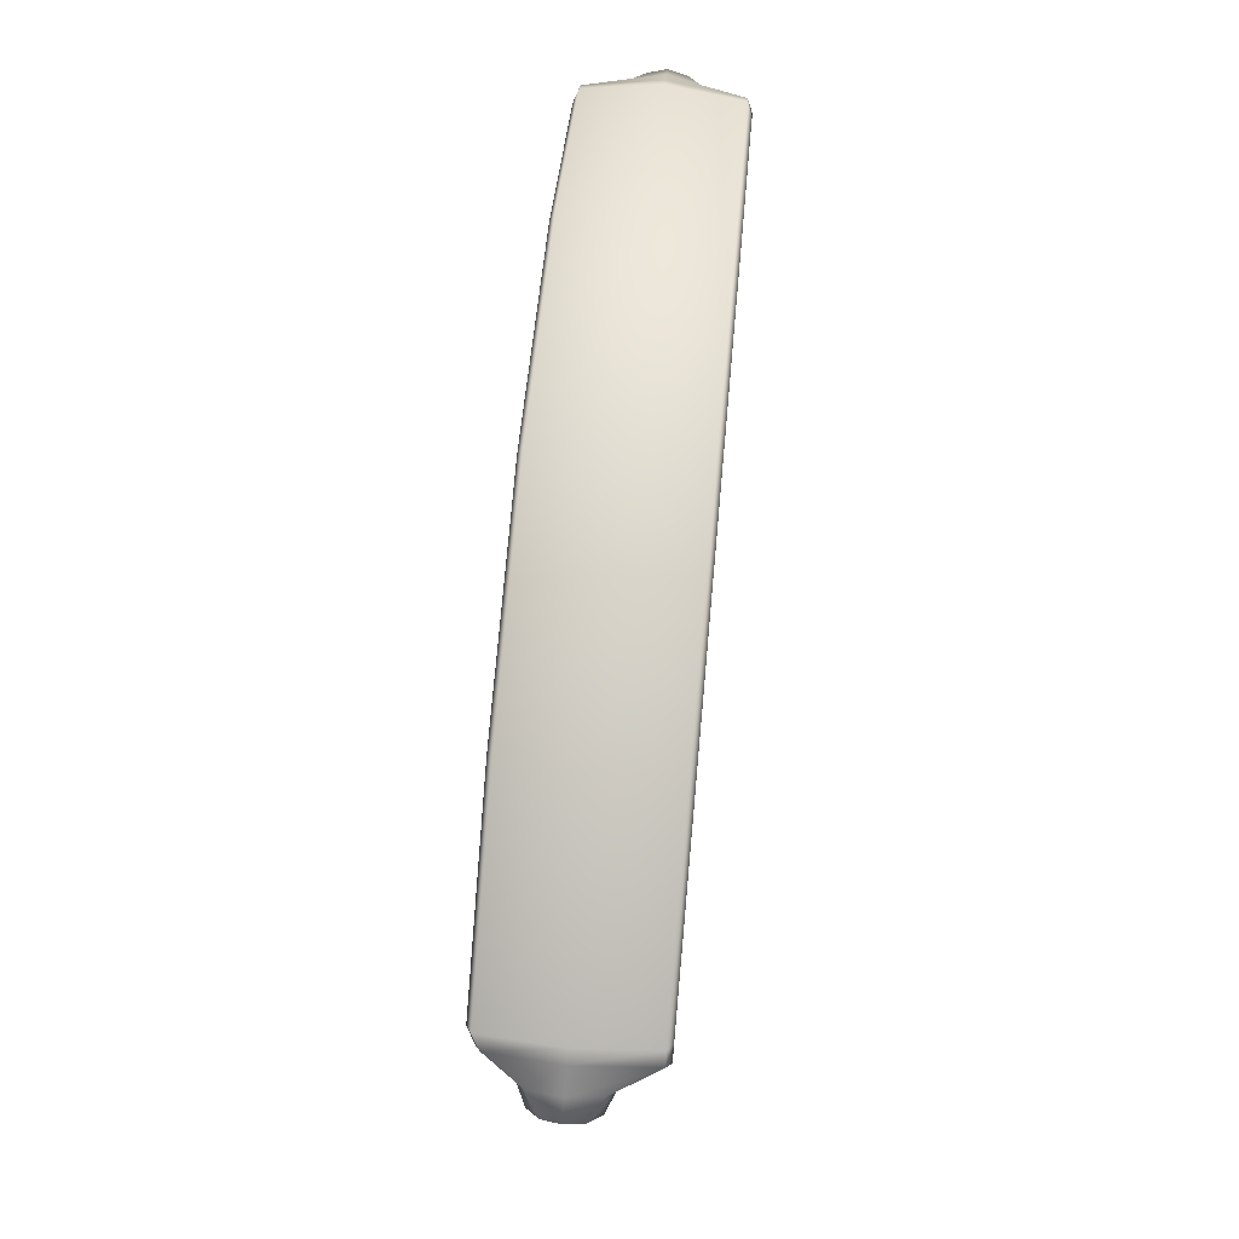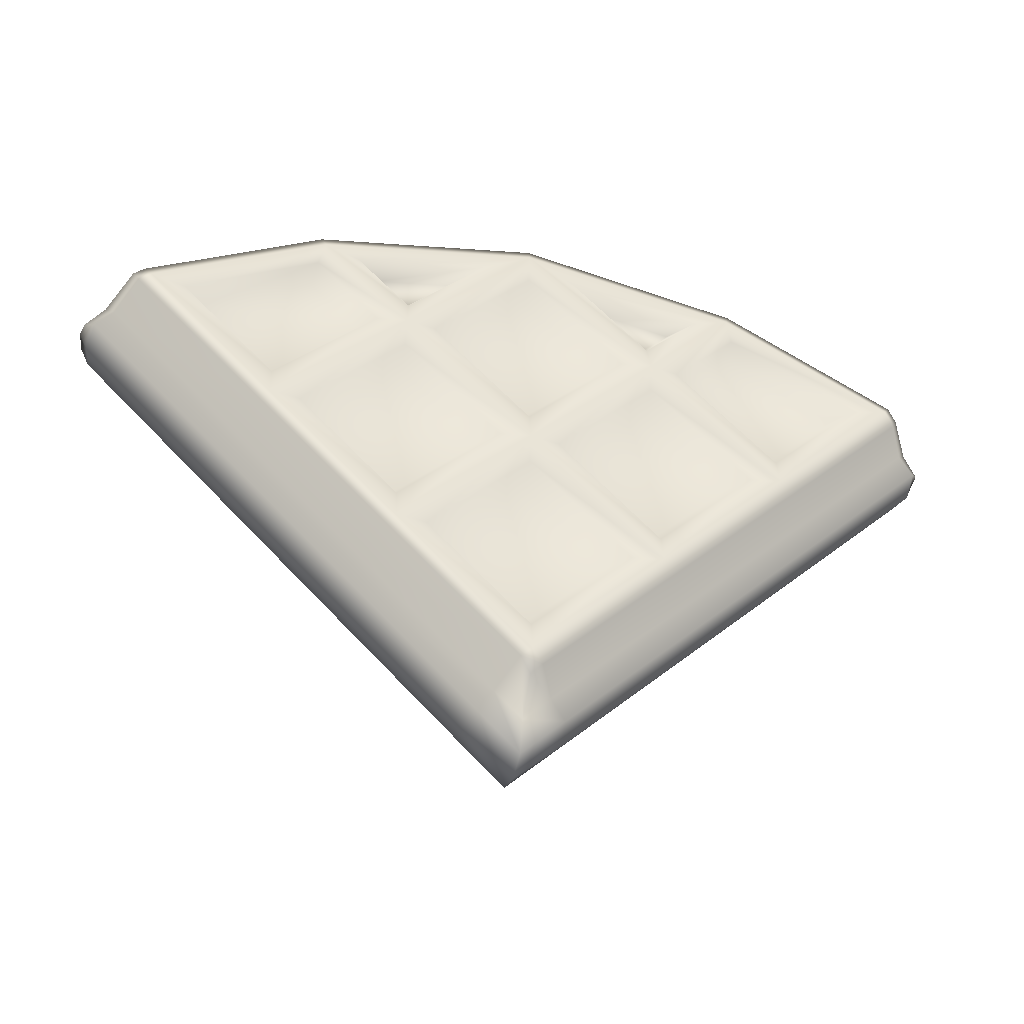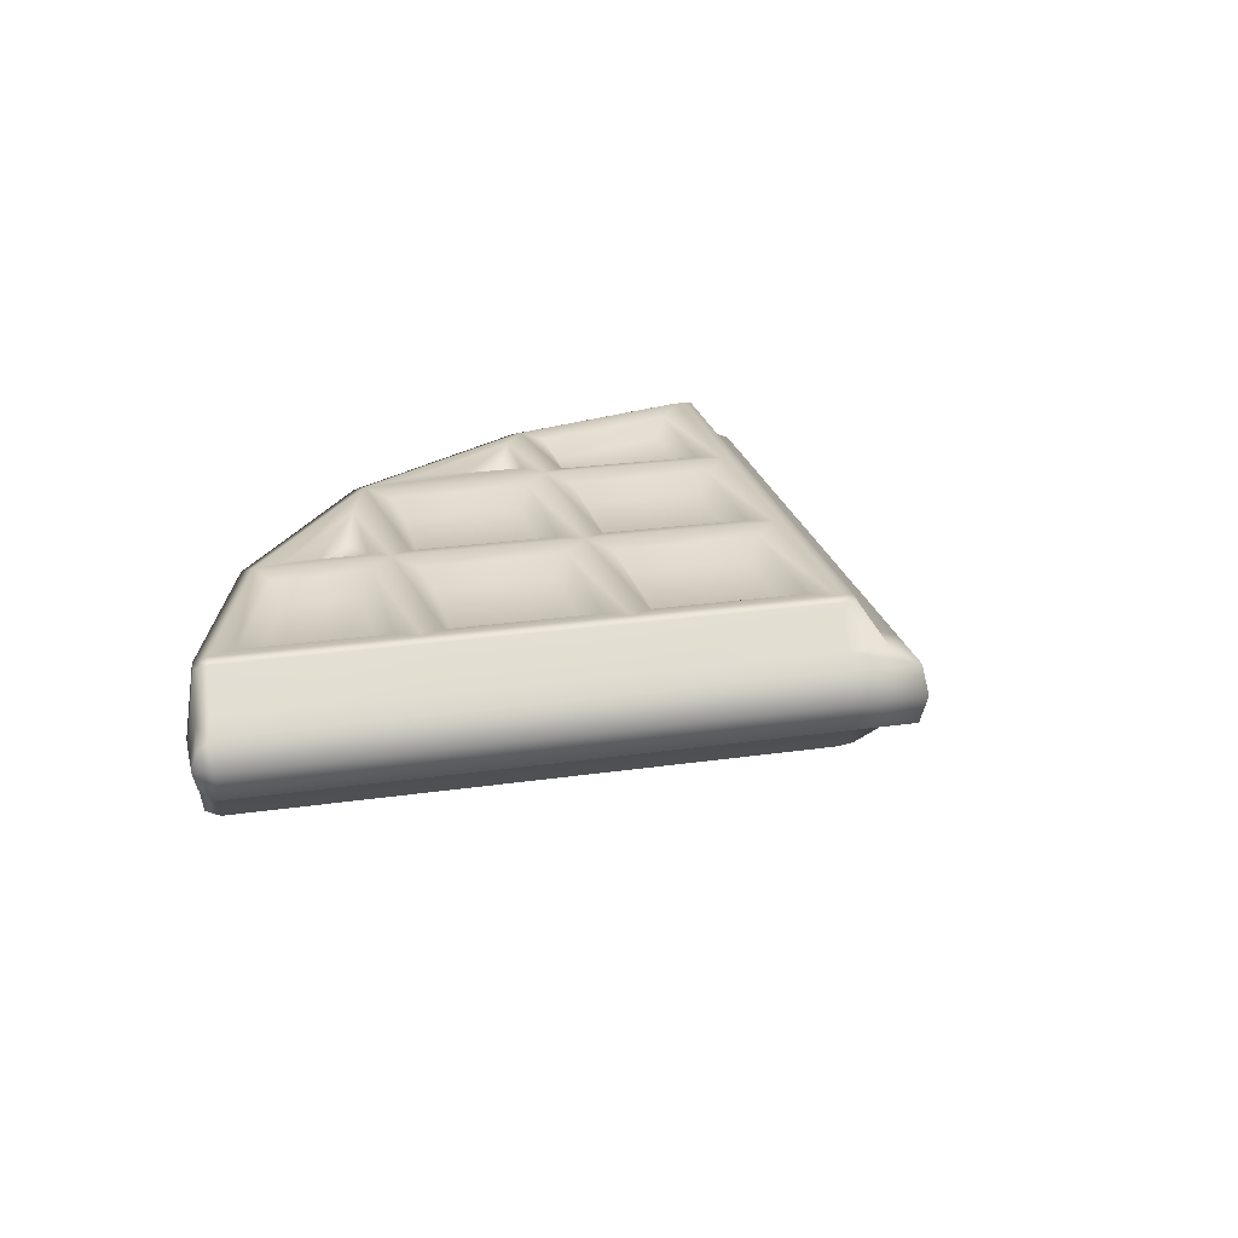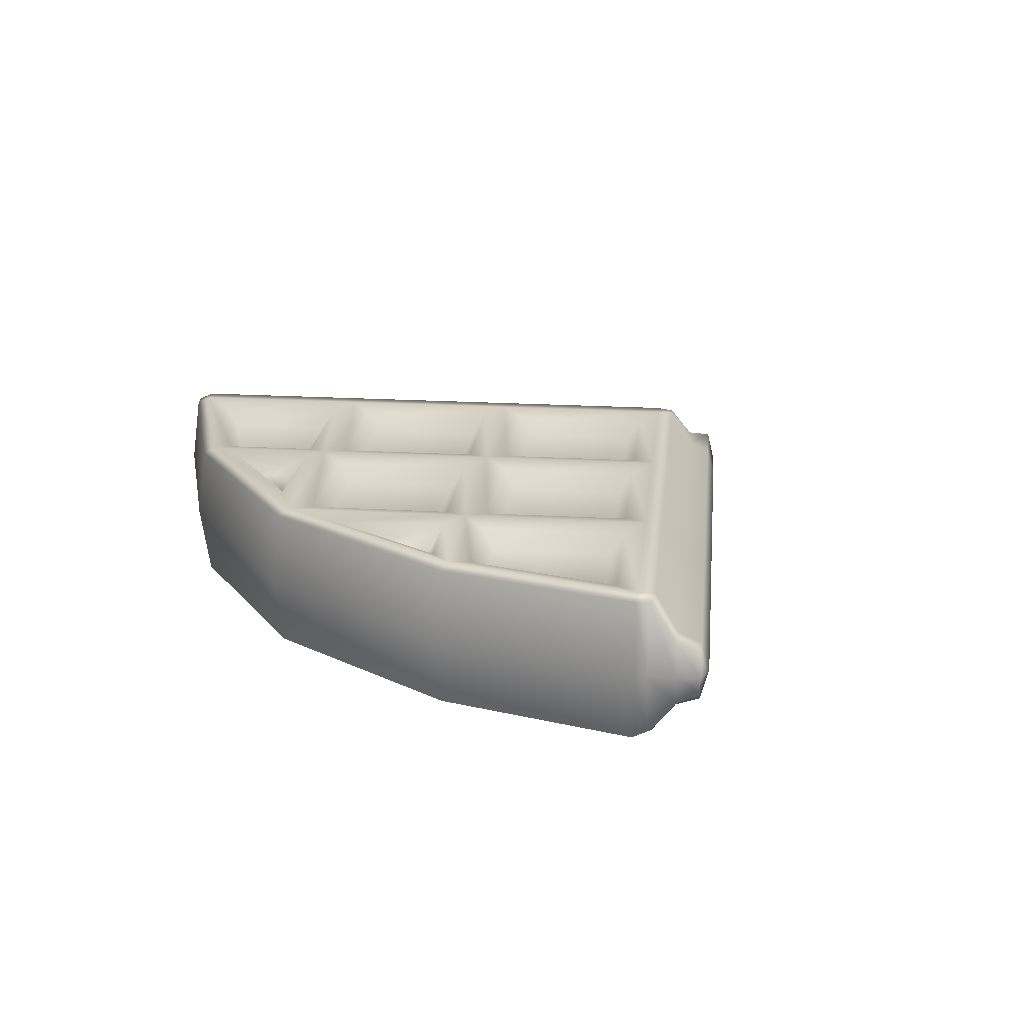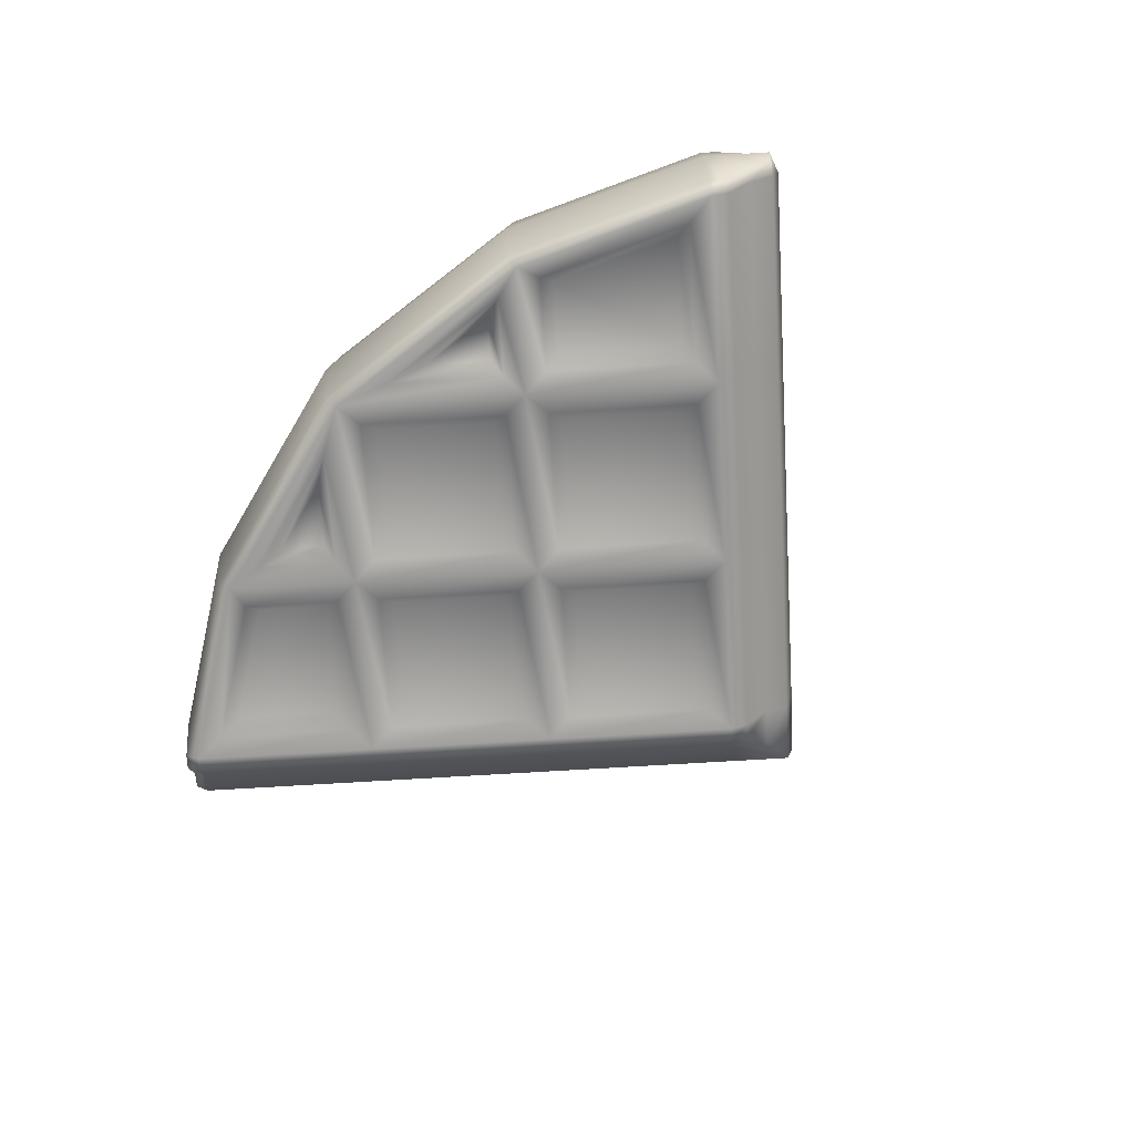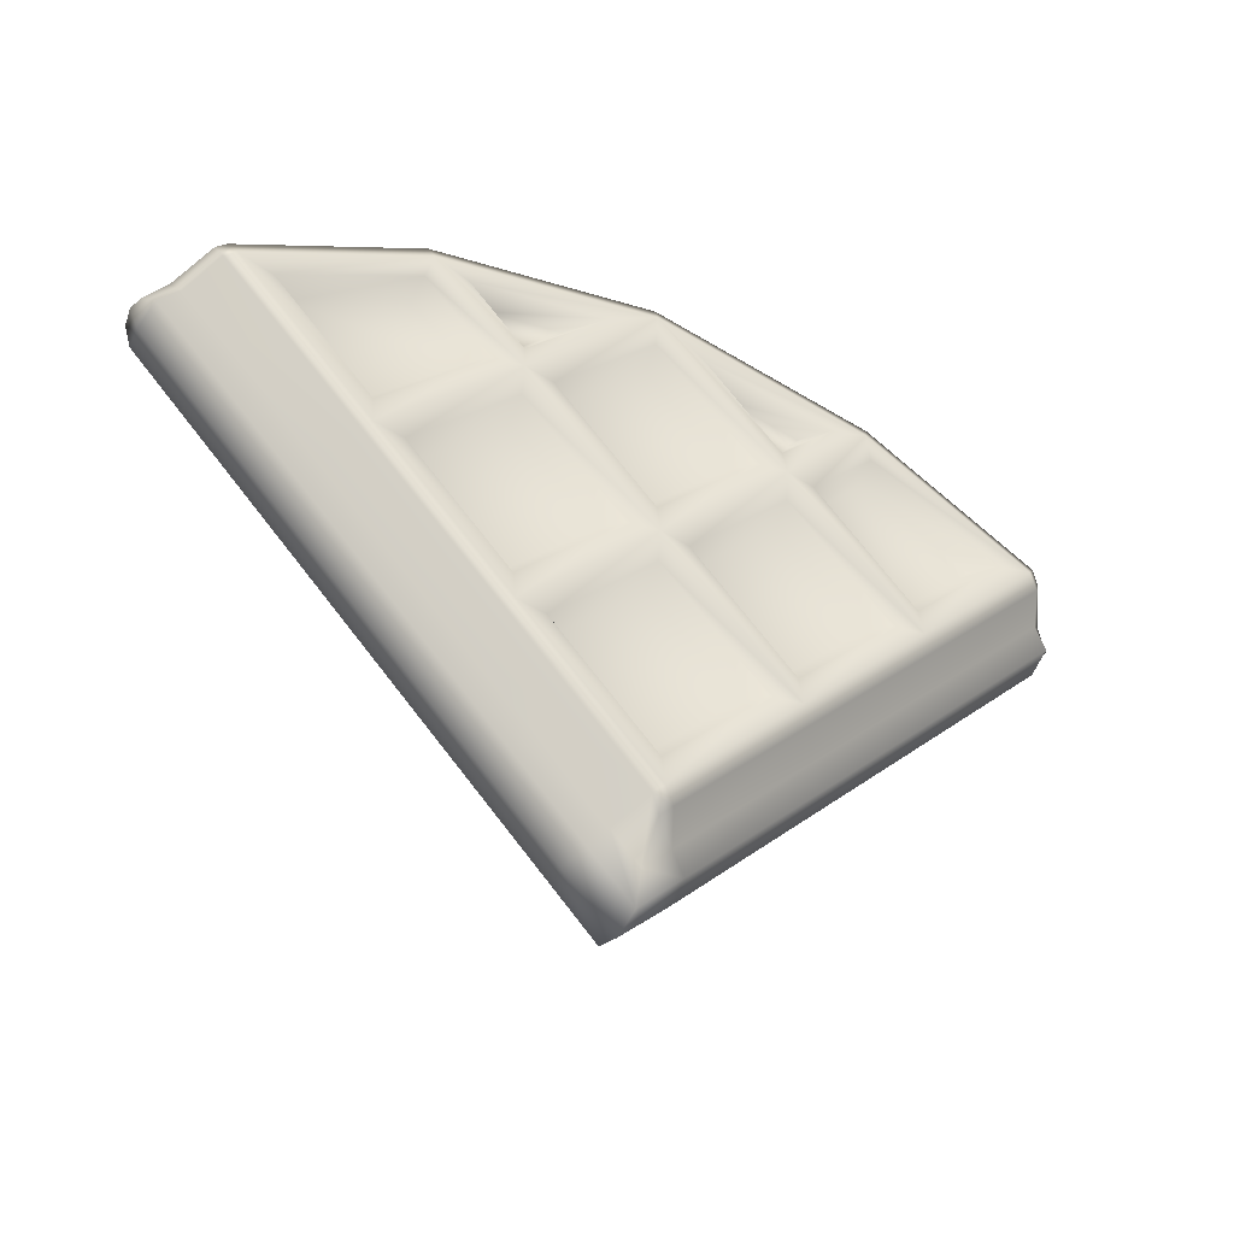
<metadata>
{"format":"obj","ext":"obj","renderer":"f3d","projection":"perspective","resolution":1024,"background":"white","views":[{"elev":67.6,"azim":95.2,"up":"+Z"},{"elev":-41.0,"azim":-14.8,"up":"+Z"},{"elev":23.9,"azim":121.4,"up":"+Y"},{"elev":20.8,"azim":51.1,"up":"+Y"},{"elev":-68.2,"azim":48.6,"up":"+Y"},{"elev":-41.3,"azim":-29.3,"up":"+Z"}]}
</metadata>
<code>
g default
v 2.09 -0.002355 0.1866
v 2.131 -0.002355 0.1472
v 2.271 -0.002355 0.007783
v 2.207 -0.002355 0.07167
v -1.134 -0.002355 0.1861
v -0.4256 -0.002355 0.5663
v 0.4781 -0.002355 0.736
v 1.382 -0.002355 0.5666
v -1.175 -0.002355 0.1466
v -1.25 -0.002355 0.07106
v -1.314 -0.002355 0.007155
v 2.034 -0.3001 0.1147
v 1.349 -0.3001 0.4822
v 0.4781 -0.3001 0.6457
v -0.3956 -0.3001 0.4806
v -1.078 -0.3001 0.1141
v 0.4785 -0.3001 -1.442
v 1.522 -0.3001 -0.3979
v -0.5655 -0.3001 -0.3982
v 0.9958 -0.3001 0.1282
v -0.04762 -0.3001 -0.9159
v -0.04114 -0.3001 0.1263
v 0.4766 -0.3001 -0.3913
v 1.003 -0.3001 -0.9173
v 0.4767 -0.2802 -0.5123
v 0.8818 -0.2802 -0.9172
v 0.07337 -0.2802 -0.9159
v 0.4784 -0.2802 -1.321
v 0.9961 -0.2802 0.007461
v 0.5974 -0.2802 -0.3916
v 1.002 -0.2802 -0.7965
v 1.401 -0.2802 -0.3975
v 1.375 -0.2802 0.3863
v 1.115 -0.2802 0.1269
v 1.521 -0.2802 -0.2781
v 1.9 -0.2802 0.1017
v 0.9901 -0.2802 0.2343
v 0.6692 -0.2802 0.5551
v 1.209 -0.2802 0.4537
v 0.478 -0.2802 0.5254
v 0.07919 -0.2802 0.1264
v 0.4767 -0.2802 -0.2709
v 0.8755 -0.2802 0.1281
v -0.04146 -0.2802 0.005711
v 0.356 -0.2802 -0.3917
v -0.4449 -0.2802 -0.3979
v -0.04732 -0.2802 -0.7953
v -0.2554 -0.2802 0.4524
v -0.03548 -0.2802 0.2325
v 0.2867 -0.2802 0.5548
v -0.5642 -0.2802 -0.2786
v -0.9441 -0.2802 0.1012
v -0.1608 -0.2802 0.125
v -0.4206 -0.2802 0.3848
v 0.9962 -0.2062 -0.06103
v 0.6659 -0.2062 -0.3916
v 1.002 -0.2062 -0.728
v 1.333 -0.2062 -0.3975
v 1.384 -0.2062 0.3271
v 1.184 -0.2062 0.1269
v 1.521 -0.2062 -0.2097
v 1.819 -0.2062 0.08883
v -0.1563 -0.2062 0.4218
v -0.03549 -0.2062 0.301
v 0.1415 -0.2062 0.4781
v 0.9901 -0.2062 0.3028
v 0.8143 -0.2062 0.4786
v 1.11 -0.2062 0.4231
v 0.478 -0.2062 0.4569
v 0.1477 -0.2062 0.1264
v 0.4767 -0.2062 -0.2024
v 0.807 -0.2062 0.1281
v -0.5642 -0.2062 -0.2101
v -0.8627 -0.2062 0.08828
v -0.2292 -0.2062 0.125
v -0.43 -0.2062 0.3256
v -0.04145 -0.2062 -0.06278
v 0.2876 -0.2062 -0.3917
v -0.3764 -0.2062 -0.3978
v -0.04734 -0.2062 -0.7268
v 0.4768 -0.2062 -0.5808
v 0.8133 -0.2062 -0.9172
v 0.1419 -0.2062 -0.9159
v 0.4783 -0.2062 -1.252
v -1.124 -0.3001 0.06842
v 0.4328 -0.3001 -1.488
v -0.09332 -0.3001 -0.9616
v -0.6112 -0.3001 -0.4439
v 0.3069 -0.1168 -1.613
v -0.2184 -0.1168 -1.088
v -0.737 -0.1168 -0.5698
v -1.265 -0.1168 -0.04224
v 0.3698 -0.152 -1.55
v -0.1558 -0.152 -1.025
v -0.6741 -0.152 -0.5069
v -1.194 -0.152 0.01309
v 1.367 -0.2802 0.5314
v 2.066 -0.2802 0.1566
v 0.4781 -0.2802 0.6976
v -0.413 -0.2802 0.5298
v -1.109 -0.2802 0.1561
v -1.15 -0.2802 0.1172
v -1.302 -0.07099 -0.004911
v -1.232 -0.122 0.05042
v 2.08 -0.2705 0.06898
v 0.5242 -0.2705 -1.488
v 1.049 -0.2705 -0.963
v 1.568 -0.2705 -0.4436
v 0.5871 -0.152 -1.55
v 1.112 -0.152 -1.025
v 1.631 -0.152 -0.5065
v 2.151 -0.152 0.01367
v 0.65 -0.1168 -1.613
v 1.175 -0.1168 -1.088
v 1.694 -0.1168 -0.5694
v 2.221 -0.1168 -0.04163
v 2.106 -0.2526 0.1178
v 2.188 -0.122 0.05101
v 2.259 -0.07099 -0.004289
v 0.4785 -0.2616 -1.533
v 0.4785 -0.152 -1.659
v 0.4785 -0.1168 -1.785
v 2.034 0.2954 0.1147
v 0.4785 0.2954 -1.442
v 1.522 0.2954 -0.3979
v 1.004 0.2954 -0.9157
v 2.08 0.2954 0.06898
v 0.5242 0.2954 -1.488
v 1.05 0.2954 -0.9614
v 1.568 0.2954 -0.4436
v 0.6722 -0.002356 -1.636
v 1.197 -0.002356 -1.111
v 1.716 -0.002356 -0.5916
v 2.236 -0.002356 -0.07143
v 0.65 0.112 -1.613
v 1.175 0.112 -1.088
v 1.694 0.112 -0.5694
v 2.221 0.112 -0.04163
v 0.5871 0.1472 -1.55
v 1.113 0.1472 -1.025
v 1.631 0.1472 -0.5065
v 2.151 0.1472 0.01367
v 2.066 0.2755 0.1566
v 2.106 0.2755 0.1178
v 2.259 0.06628 -0.004289
v 2.188 0.1173 0.05101
v -1.078 0.2954 0.1141
v -0.3932 0.2954 0.4819
v 0.4781 0.2954 0.6457
v 1.352 0.2954 0.481
v -0.5655 0.2954 -0.3982
v -0.0394 0.2954 0.128
v 0.9975 0.2954 0.1265
v 0.4799 0.2954 -0.3913
v -0.04606 0.2954 -0.9175
v 0.4799 0.2755 -0.5123
v 0.07495 0.2755 -0.9174
v 0.8834 0.2755 -0.9158
v 0.4785 0.2755 -1.321
v -0.03973 0.2755 0.00728
v 0.3592 0.2755 -0.3916
v -0.04574 0.2755 -0.7967
v -0.4447 0.2755 -0.3979
v -0.4184 0.2755 0.3859
v -0.1591 0.2755 0.1266
v -0.5641 0.2755 -0.2785
v -0.944 0.2755 0.1012
v -0.03378 0.2954 0.2342
v 0.287 0.2954 0.555
v -0.2531 0.2954 0.4535
v 0.4782 0.2755 0.5254
v 0.8772 0.2755 0.1266
v 0.4798 0.2755 -0.2709
v 0.08092 0.2755 0.128
v 0.9977 0.2755 0.0059
v 0.6003 0.2755 -0.3916
v 1.401 0.2755 -0.3975
v 1.004 0.2755 -0.7951
v 1.212 0.2755 0.4526
v 0.9918 0.2755 0.2327
v 0.6695 0.2755 0.5549
v 1.521 0.2755 -0.2782
v 1.9 0.2755 0.1016
v 1.117 0.2755 0.1252
v 1.377 0.2755 0.3851
v -0.03973 0.2014 -0.06121
v 0.2907 0.2014 -0.3916
v -0.04575 0.2014 -0.7282
v -0.3762 0.2014 -0.3978
v -0.4278 0.2014 0.3268
v -0.2276 0.2014 0.1266
v -0.5641 0.2014 -0.21
v -0.8626 0.2014 0.08837
v 1.113 0.2014 0.422
v 0.9918 0.2014 0.3012
v 0.8147 0.2014 0.4782
v -0.03378 0.2213 0.3027
v 0.142 0.2213 0.4785
v -0.154 0.2213 0.4228
v 0.4782 0.2014 0.4569
v 0.8087 0.2014 0.1265
v 0.4798 0.2014 -0.2024
v 0.1494 0.2014 0.128
v 1.521 0.2014 -0.2097
v 1.819 0.2014 0.08875
v 1.186 0.2014 0.1252
v 1.386 0.2014 0.326
v 0.9977 0.2014 -0.06259
v 0.6688 0.2014 -0.3916
v 1.333 0.2014 -0.3975
v 1.004 0.2014 -0.7266
v 0.4799 0.2014 -0.5808
v 0.1434 0.2014 -0.9173
v 0.8149 0.2014 -0.9158
v 0.4785 0.2014 -1.252
v -1.124 0.2954 0.06842
v 0.4328 0.2954 -1.488
v -0.09176 0.2954 -0.9632
v -0.6112 0.2954 -0.4439
v 0.3698 0.1472 -1.55
v -0.1551 0.1472 -1.026
v -0.6741 0.1472 -0.5069
v -1.194 0.1472 0.01309
v 0.3069 0.112 -1.613
v -0.2184 0.112 -1.088
v -0.737 0.112 -0.5698
v -1.265 0.112 -0.04224
v 0.2851 -0.002356 -1.635
v -0.2406 -0.002356 -1.11
v -0.7589 -0.002356 -0.5917
v -1.279 -0.002356 -0.07171
v -0.4106 0.2755 0.5311
v -1.109 0.2755 0.1561
v 0.4781 0.2755 0.6976
v 1.369 0.2755 0.5302
v -1.15 0.2755 0.1172
v -1.232 0.1173 0.05042
v -1.302 0.06628 -0.004912
v 0.4819 -0.002356 -1.818
v 0.4785 0.112 -1.785
v 0.4785 0.1472 -1.659
v 0.4785 0.2855 -1.533
g FoodTallLLowerArm
f 1 8 97 98
f 8 7 99 97
f 7 6 100 99
f 6 5 101 100
f 55 56 57 58
f 59 60 61 62
f 63 64 65
f 67 66 68
f 69 70 71 72
f 74 73 75 76
f 78 77 79 80
f 82 81 83 84
f 24 23 25 26
f 23 21 27 25
f 21 17 28 27
f 17 24 26 28
f 20 23 30 29
f 23 24 31 30
f 24 18 32 31
f 18 20 29 32
f 13 20 34 33
f 20 18 35 34
f 18 12 36 35
f 12 13 33 36
f 14 20 37 38
f 20 13 39 37
f 13 14 38 39
f 14 22 41 40
f 22 23 42 41
f 23 20 43 42
f 20 14 40 43
f 23 22 44 45
f 22 19 46 44
f 19 21 47 46
f 21 23 45 47
f 15 22 49 48
f 22 14 50 49
f 14 15 48 50
f 16 19 51 52
f 19 22 53 51
f 22 15 54 53
f 15 16 52 54
f 29 30 56 55
f 30 31 57 56
f 31 32 58 57
f 32 29 55 58
f 33 34 60 59
f 34 35 61 60
f 35 36 62 61
f 36 33 59 62
f 48 49 64 63
f 49 50 65 64
f 50 48 63 65
f 38 37 66 67
f 37 39 68 66
f 39 38 67 68
f 40 41 70 69
f 41 42 71 70
f 42 43 72 71
f 43 40 69 72
f 52 51 73 74
f 51 53 75 73
f 53 54 76 75
f 54 52 74 76
f 45 44 77 78
f 44 46 79 77
f 46 47 80 79
f 47 45 78 80
f 26 25 81 82
f 25 27 83 81
f 27 28 84 83
f 28 26 82 84
f 101 5 9 102
f 17 21 87 86
f 19 16 85 88
f 21 19 88 87
f 90 89 93 94
f 91 90 94 95
f 92 91 95 96
f 11 103 104 10
f 94 93 86 87
f 95 94 87 88
f 96 95 88 85
f 10 104 102 9
f 13 12 98 97
f 14 13 97 99
f 15 14 99 100
f 16 15 100 101
f 85 16 101 102
f 92 96 104 103
f 96 85 102 104
f 1 98 117 2
f 24 17 106 107
f 12 18 108 105
f 18 24 107 108
f 2 117 118 4
f 105 108 111 112
f 108 107 110 111
f 107 106 109 110
f 110 109 113 114
f 111 110 114 115
f 112 111 115 116
f 4 118 119 3
f 12 105 117 98
f 105 112 118 117
f 112 116 119 118
f 109 106 120 121
f 113 109 121 122
f 93 89 122 121
f 86 93 121 120
f 86 120 106 17
f 143 1 2 144
f 124 126 129 128
f 125 123 127 130
f 126 125 130 129
f 116 115 133 134
f 115 114 132 133
f 114 113 131 132
f 132 131 135 136
f 133 132 136 137
f 134 133 137 138
f 136 135 139 140
f 137 136 140 141
f 138 137 141 142
f 3 145 146 4
f 140 139 128 129
f 141 140 129 130
f 142 141 130 127
f 4 146 144 2
f 127 123 143 144
f 116 134 3 119
f 134 138 145 3
f 138 142 146 145
f 142 127 144 146
f 5 6 232 233
f 6 7 234 232
f 7 8 235 234
f 8 1 143 235
f 186 187 188 189
f 190 191 192 193
f 194 195 196
f 198 197 199
f 200 201 202 203
f 205 204 206 207
f 209 208 210 211
f 213 212 214 215
f 155 154 156 157
f 154 126 158 156
f 126 124 159 158
f 124 155 157 159
f 152 154 161 160
f 154 155 162 161
f 155 151 163 162
f 151 152 160 163
f 148 152 165 164
f 152 151 166 165
f 151 147 167 166
f 147 148 164 167
f 149 152 168 169
f 152 148 170 168
f 148 149 169 170
f 149 153 172 171
f 153 154 173 172
f 154 152 174 173
f 152 149 171 174
f 154 153 175 176
f 153 125 177 175
f 125 126 178 177
f 126 154 176 178
f 150 153 180 179
f 153 149 181 180
f 149 150 179 181
f 123 125 182 183
f 125 153 184 182
f 153 150 185 184
f 150 123 183 185
f 160 161 187 186
f 161 162 188 187
f 162 163 189 188
f 163 160 186 189
f 164 165 191 190
f 165 166 192 191
f 166 167 193 192
f 167 164 190 193
f 179 180 195 194
f 180 181 196 195
f 181 179 194 196
f 169 168 197 198
f 168 170 199 197
f 170 169 198 199
f 171 172 201 200
f 172 173 202 201
f 173 174 203 202
f 174 171 200 203
f 183 182 204 205
f 182 184 206 204
f 184 185 207 206
f 185 183 205 207
f 176 175 208 209
f 175 177 210 208
f 177 178 211 210
f 178 176 209 211
f 157 156 212 213
f 156 158 214 212
f 158 159 215 214
f 159 157 213 215
f 5 233 236 9
f 155 124 217 218
f 147 151 219 216
f 151 155 218 219
f 9 236 237 10
f 216 219 222 223
f 219 218 221 222
f 218 217 220 221
f 221 220 224 225
f 222 221 225 226
f 223 222 226 227
f 10 237 238 11
f 225 224 228 229
f 226 225 229 230
f 227 226 230 231
f 229 228 89 90
f 230 229 90 91
f 231 230 91 92
f 148 147 233 232
f 149 148 232 234
f 150 149 234 235
f 123 150 235 143
f 147 216 236 233
f 216 223 237 236
f 223 227 238 237
f 227 231 11 238
f 231 92 103 11
f 131 113 122 239
f 135 131 239 240
f 139 135 240 241
f 128 139 241 242
f 220 217 242 241
f 224 220 241 240
f 228 224 240 239
f 89 228 239 122
f 128 242 217 124

</code>
